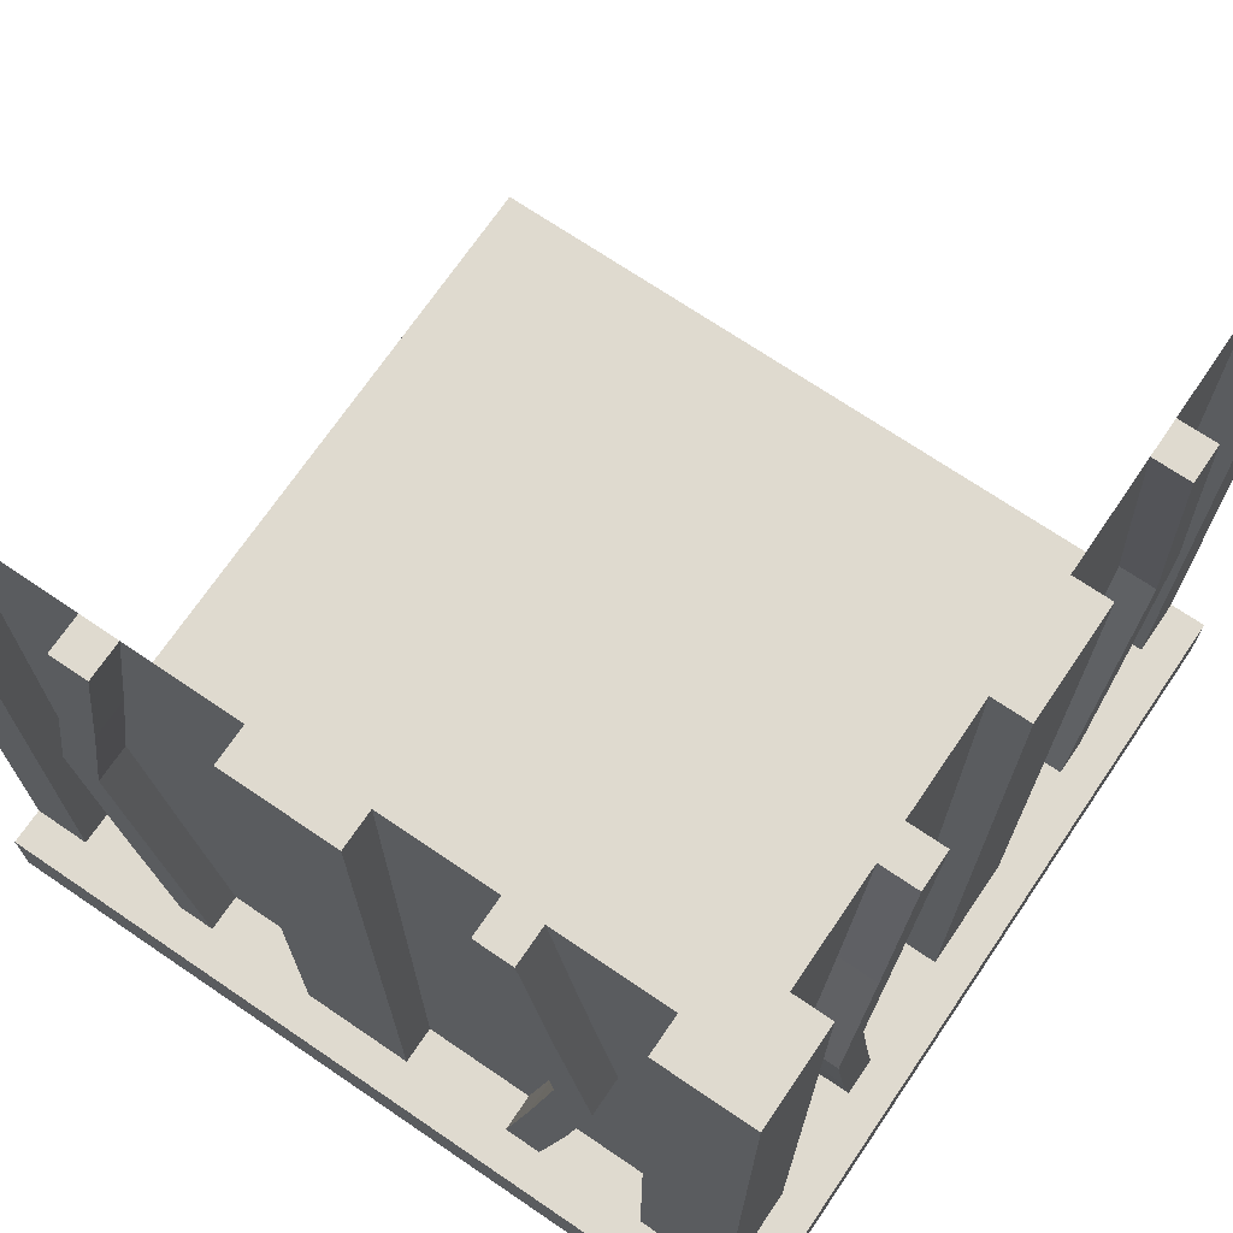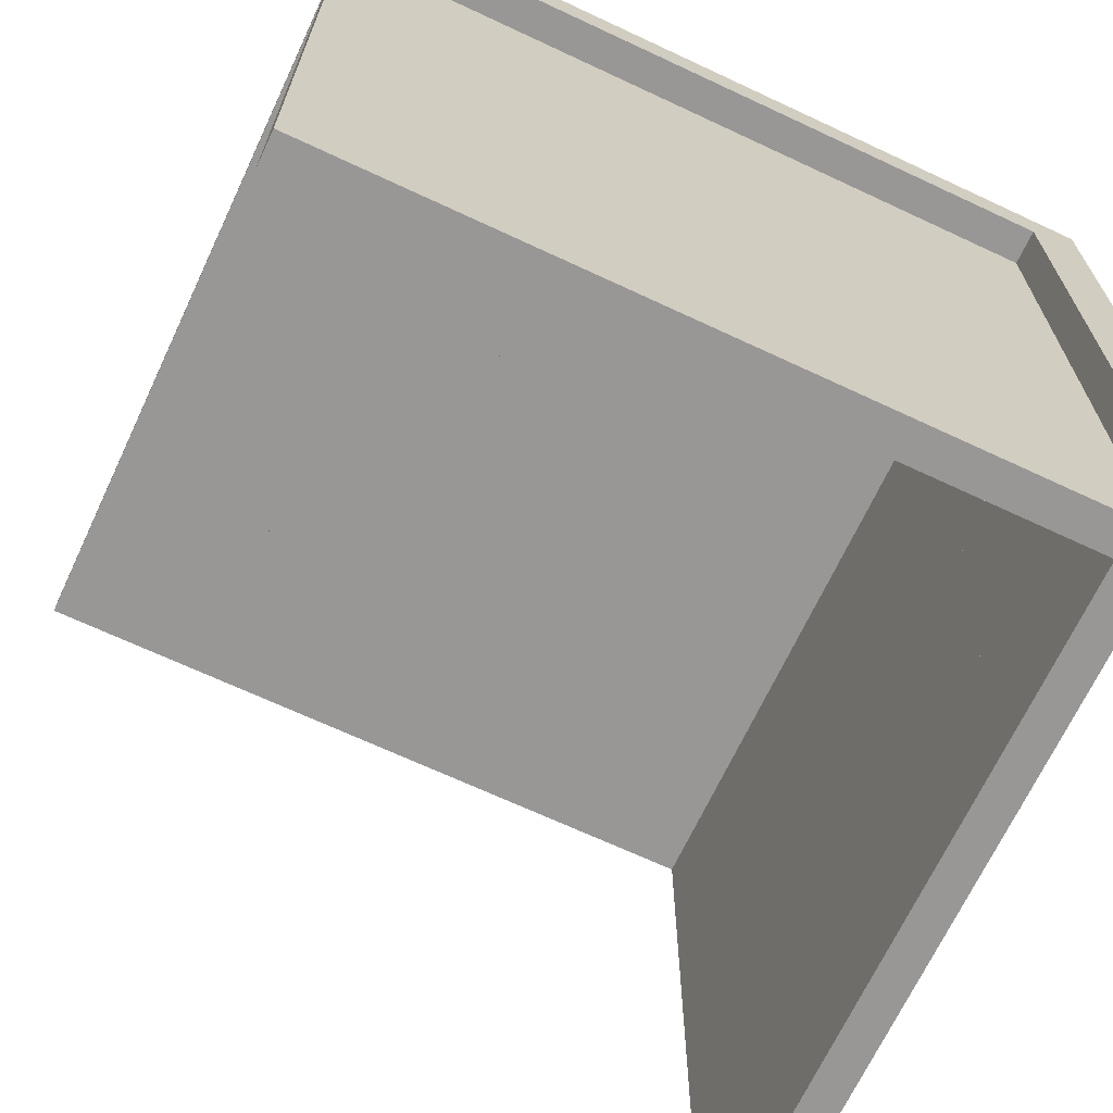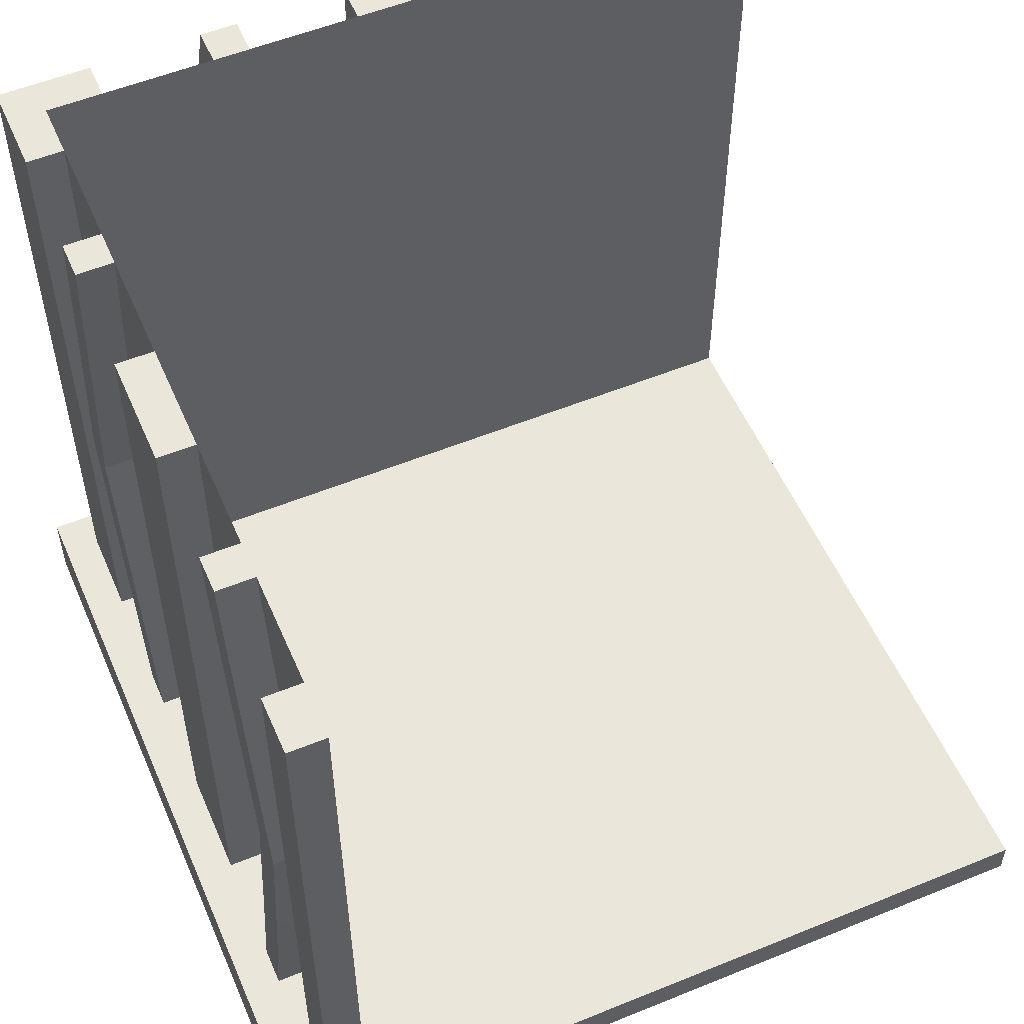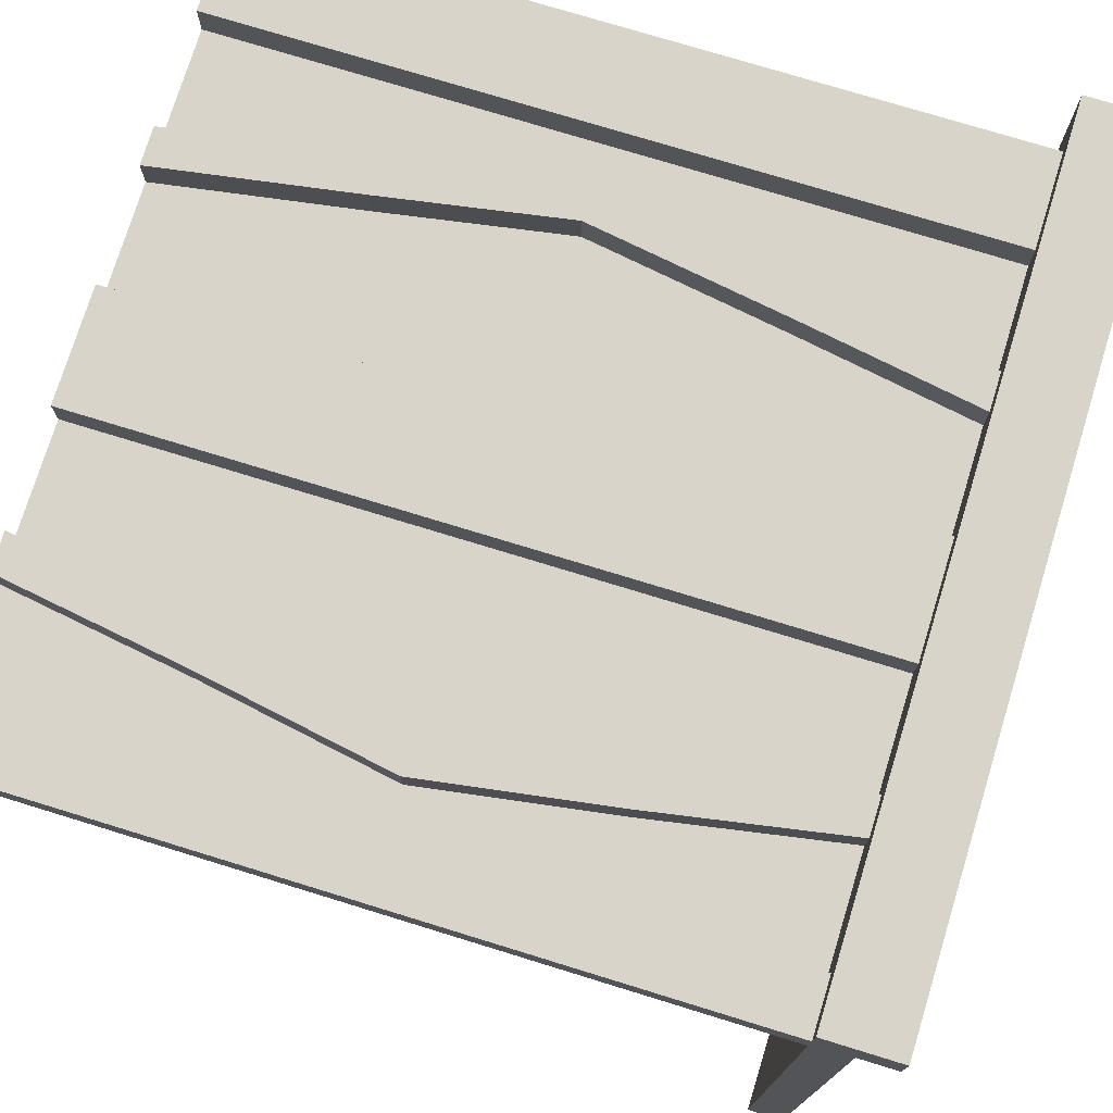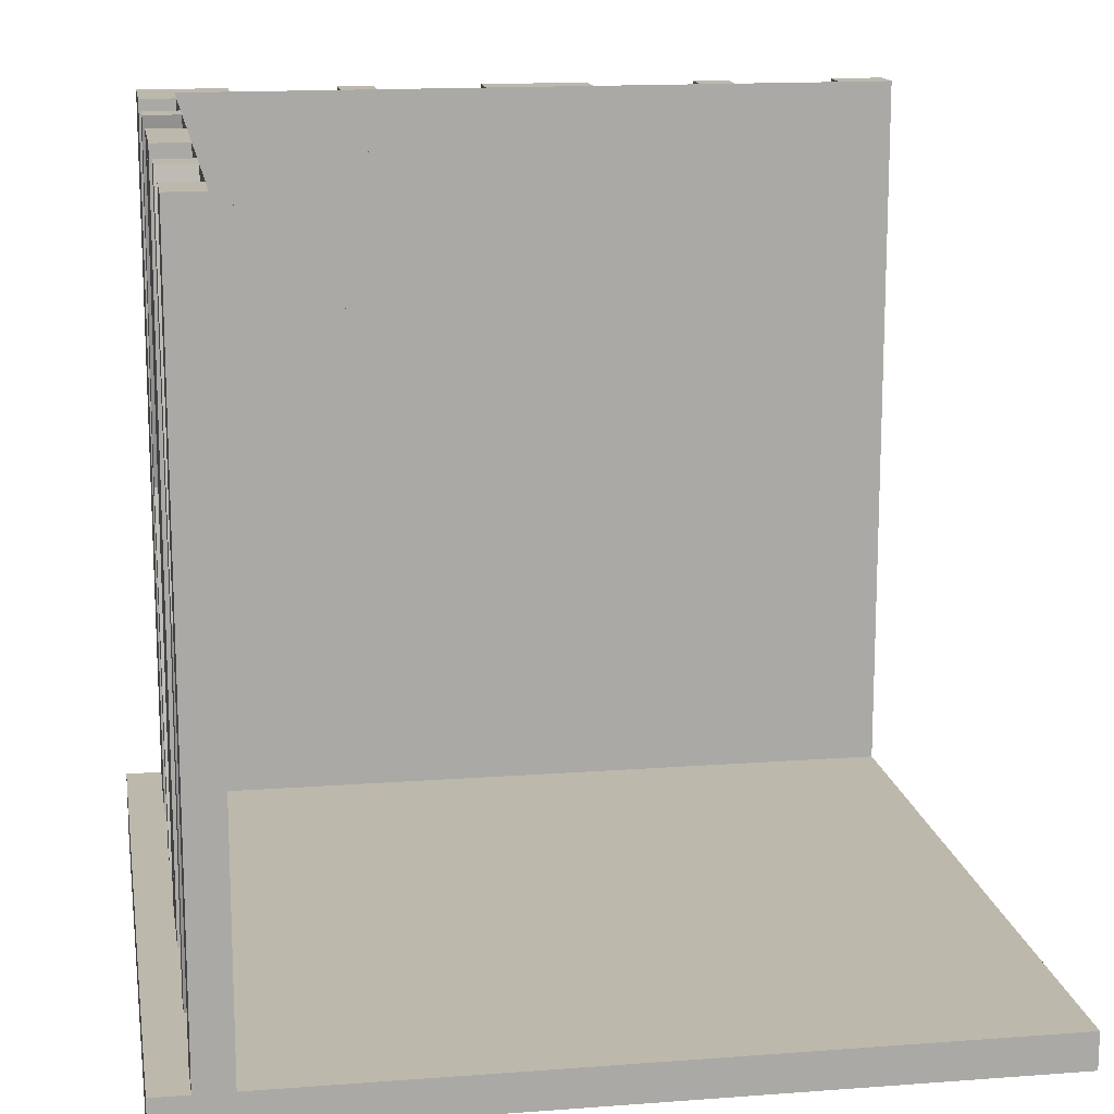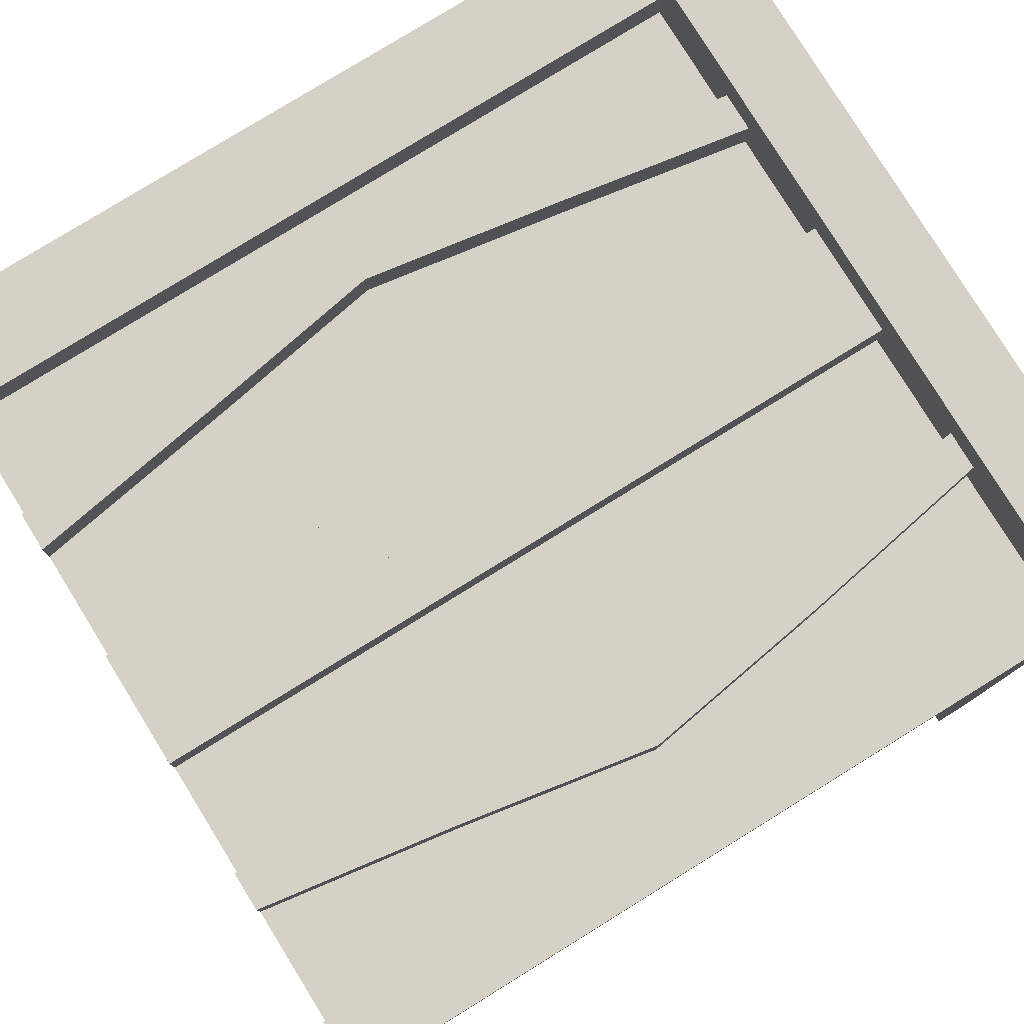
<metadata>
{"format":"obj","ext":"obj","renderer":"f3d","projection":"perspective","resolution":1024,"background":"white","views":[{"elev":70.7,"azim":-145.8,"up":"+Z"},{"elev":-68.2,"azim":154.9,"up":"+Y"},{"elev":54.8,"azim":-23.3,"up":"+Z"},{"elev":75.3,"azim":107.1,"up":"+Y"},{"elev":14.9,"azim":-9.3,"up":"+Z"},{"elev":79.3,"azim":58.3,"up":"+Y"}]}
</metadata>
<code>
v 0 0 0
v 0 0 0.5
v 0 -0.4098 0.1262
v 0 -0.1375 0
v 0 -0.1375 0.5
v 0 -0.09583 0.25
v 0 -0.1169 0.1202
v 0 -0.2125 0
v 0 -0.2125 0.5
v 0 -0.2875 0
v 0 -0.2875 0.5
v 0 -0.3831 0.1202
v 0 -0.4042 0.25
v 0 -0.3625 0
v 0 -0.3625 0.5
v 0 -0.09016 0.1262
v 0 -0.5 0
v 0 -0.5 0.5
v 0 -0.3835 0.3702
v 0 -0.4068 0.3762
v 0 -0.0375 0
v 0 -0.0375 0.5
v 0 -0.1125 0
v 0 -0.1125 0.5
v 0 -0.07083 0.25
v 0 -0.25 0
v 0 -0.25 0.5
v 0 -0.4292 0.25
v 0 -0.3875 0
v 0 -0.3875 0.5
v 0 -0.4625 0
v 0 -0.4625 0.5
v 0 -0.09317 0.3762
v 0 -0.1165 0.3702
v 0.1165 0 0.3702
v 0.1165 0.025 0.3702
v 0.09317 0 0.3762
v 0.09317 0.025 0.3762
v 0.4625 0 0
v 0.4625 0 0.5
v 0.4625 0.025 0
v 0.4625 0.025 0.5
v 0.3875 0 0
v 0.3875 0 0.5
v 0.3875 0.025 0
v 0.3875 0.025 0.5
v -0.0125 -0.5 -0.025
v -0.0125 -0.5 -0.05
v -0.0125 0.0125 -0.025
v -0.0125 0.0125 -0.05
v 0.4292 0 0.25
v 0.4292 0.025 0.25
v 0.25 0 0
v 0.25 0 0.5
v 0.25 0.025 0
v 0.25 0.025 0.5
v 0.07083 0 0.25
v 0.07083 0.025 0.25
v 0.1125 0 0
v 0.1125 0 0.5
v 0.1125 0.025 0
v 0.1125 0.025 0.5
v -0.025 -0.4098 0.1262
v -0.025 -0.1375 0
v -0.025 -0.1375 0.5
v -0.025 -0.09583 0.25
v -0.025 -0.1169 0.1202
v -0.025 -0.2125 0
v -0.025 -0.2125 0.5
v -0.025 -0.2875 0
v -0.025 -0.2875 0.5
v -0.025 -0.3831 0.1202
v -0.025 -0.4042 0.25
v -0.025 -0.3625 0
v -0.025 -0.3625 0.5
v -0.025 -0.09016 0.1262
v -0.025 -0.5 0
v -0.025 -0.5 0.5
v -0.025 -0.3835 0.3702
v -0.025 -0.4068 0.3762
v -0.025 -0.0375 0
v -0.025 -0.0375 0.5
v -0.025 0.025 0
v -0.025 0.025 0.5
v -0.025 -0.1125 0
v -0.025 -0.1125 0.5
v -0.025 -0.07083 0.25
v -0.025 -0.25 0
v -0.025 -0.25 0.5
v -0.025 -0.4292 0.25
v -0.025 -0.3875 0
v -0.025 -0.3875 0.5
v -0.025 -0.4625 0
v -0.025 -0.4625 0.5
v -0.025 -0.09317 0.3762
v -0.025 -0.1165 0.3702
v 0.0375 0 0
v 0.0375 0 0.5
v 0.0375 0.025 0
v 0.0375 0.025 0.5
v 0.4068 0 0.3762
v 0.4068 0.025 0.3762
v 0.3835 0 0.3702
v 0.3835 0.025 0.3702
v 0.5 0 0
v 0.5 0 0.5
v 0.5 0.05 0
v 0.5 0.05 -0.05
v 0.5 -0.5 0
v 0.5 -0.5 -0.025
v 0.5 0.025 0
v 0.5 0.025 0.5
v 0.5 0.0125 -0.025
v 0.5 0.0125 -0.05
v 0.09016 0 0.1262
v 0.09016 0.025 0.1262
v 0.3625 0 0
v 0.3625 0 0.5
v 0.3625 0.025 0
v 0.3625 0.025 0.5
v 0.4042 0 0.25
v 0.4042 0.025 0.25
v 0.3831 0 0.1202
v 0.3831 0.025 0.1202
v 0.2875 0 0
v 0.2875 0 0.5
v 0.2875 0.025 0
v 0.2875 0.025 0.5
v -0.05 0.05 0
v -0.05 0.05 -0.05
v -0.05 -0.5 0
v -0.05 -0.5 -0.05
v 0.2125 0 0
v 0.2125 0 0.5
v 0.2125 0.025 0
v 0.2125 0.025 0.5
v 0.1169 0 0.1202
v 0.1169 0.025 0.1202
v 0.09583 0 0.25
v 0.09583 0.025 0.25
v 0.1375 0 0
v 0.1375 0 0.5
v 0.1375 0.025 0
v 0.1375 0.025 0.5
v 0.4098 0 0.1262
v 0.4098 0.025 0.1262
f 50 49 47
f 47 48 50
f 107 129 131
f 131 109 107
f 114 113 49
f 49 50 114
f 113 110 47
f 47 49 113
f 47 110 109
f 109 131 47
f 48 47 132
f 131 132 47
f 114 50 130
f 130 108 114
f 132 130 50
f 50 48 132
f 108 107 113
f 107 109 110
f 110 113 107
f 114 108 113
f 130 129 107
f 107 108 130
f 132 131 129
f 129 130 132
f 1 2 22
f 22 21 1
f 21 22 82
f 82 81 21
f 97 98 2
f 2 1 97
f 99 100 98
f 98 97 99
f 81 82 84
f 84 83 81
f 83 84 100
f 100 99 83
f 2 98 100
f 84 82 2
f 22 2 82
f 100 84 2
f 1 99 97
f 83 1 81
f 21 81 1
f 99 1 83
f 29 91 74
f 74 14 29
f 80 20 30
f 30 92 80
f 20 80 90
f 90 28 20
f 91 29 3
f 3 63 91
f 63 3 28
f 28 90 63
f 15 75 92
f 92 30 15
f 72 12 14
f 14 74 72
f 12 72 73
f 73 13 12
f 75 15 19
f 19 79 75
f 79 19 13
f 13 73 79
f 79 73 80
f 63 90 73
f 80 73 90
f 73 72 63
f 92 79 80
f 92 75 79
f 74 91 72
f 72 91 63
f 19 20 13
f 3 13 28
f 20 28 13
f 13 3 12
f 30 20 19
f 30 19 15
f 14 12 29
f 12 3 29
f 32 18 17
f 17 31 32
f 18 78 77
f 77 17 18
f 78 94 93
f 93 77 78
f 94 32 31
f 31 93 94
f 18 32 94
f 94 78 18
f 17 93 31
f 93 17 77
f 85 23 4
f 4 64 85
f 33 95 86
f 86 24 33
f 95 33 25
f 25 87 95
f 23 85 76
f 76 16 23
f 16 76 87
f 87 25 16
f 65 5 24
f 24 86 65
f 7 67 64
f 64 4 7
f 67 7 6
f 6 66 67
f 5 65 96
f 96 34 5
f 34 96 66
f 66 6 34
f 34 6 33
f 16 25 6
f 33 6 25
f 6 7 16
f 24 34 33
f 24 5 34
f 4 23 7
f 7 23 16
f 96 95 66
f 76 66 87
f 95 87 66
f 66 76 67
f 86 95 96
f 86 96 65
f 64 67 85
f 67 76 85
f 27 11 10
f 10 26 27
f 11 71 70
f 70 10 11
f 71 89 88
f 88 70 71
f 89 27 26
f 26 88 89
f 11 27 89
f 89 71 11
f 10 88 26
f 88 10 70
f 9 27 26
f 26 8 9
f 27 89 88
f 88 26 27
f 89 69 68
f 68 88 89
f 69 9 8
f 8 68 69
f 27 9 69
f 69 89 27
f 26 68 8
f 68 26 88
f 59 61 143
f 143 141 59
f 38 37 60
f 60 62 38
f 37 38 58
f 58 57 37
f 61 59 115
f 115 116 61
f 116 115 57
f 57 58 116
f 142 144 62
f 62 60 142
f 138 137 141
f 141 143 138
f 137 138 140
f 140 139 137
f 144 142 35
f 35 36 144
f 36 35 139
f 139 140 36
f 36 140 38
f 116 58 140
f 38 140 58
f 140 138 116
f 62 36 38
f 62 144 36
f 143 61 138
f 138 61 116
f 35 37 139
f 115 139 57
f 37 57 139
f 139 115 137
f 60 37 35
f 60 35 142
f 141 137 59
f 137 115 59
f 45 43 117
f 117 119 45
f 101 102 46
f 46 44 101
f 102 101 51
f 51 52 102
f 43 45 146
f 146 145 43
f 145 146 52
f 52 51 145
f 120 118 44
f 44 46 120
f 123 124 119
f 119 117 123
f 124 123 121
f 121 122 124
f 118 120 104
f 104 103 118
f 103 104 122
f 122 121 103
f 103 121 101
f 145 51 121
f 101 121 51
f 121 123 145
f 44 103 101
f 44 118 103
f 117 43 123
f 123 43 145
f 104 102 122
f 146 122 52
f 102 52 122
f 122 146 124
f 46 102 104
f 46 104 120
f 119 124 45
f 124 146 45
f 54 134 133
f 133 53 54
f 134 136 135
f 135 133 134
f 136 56 55
f 55 135 136
f 56 54 53
f 53 55 56
f 134 54 56
f 56 136 134
f 133 55 53
f 55 133 135
f 126 54 53
f 53 125 126
f 54 56 55
f 55 53 54
f 56 128 127
f 127 55 56
f 128 126 125
f 125 127 128
f 54 126 128
f 128 56 54
f 53 127 125
f 127 53 55
f 106 40 39
f 39 105 106
f 40 42 41
f 41 39 40
f 42 112 111
f 111 41 42
f 112 106 105
f 105 111 112
f 40 106 112
f 112 42 40
f 39 111 105
f 111 39 41
f 2 106 105
f 105 1 2
f 18 2 1
f 1 17 18
f 17 109 105
f 105 1 17

</code>
